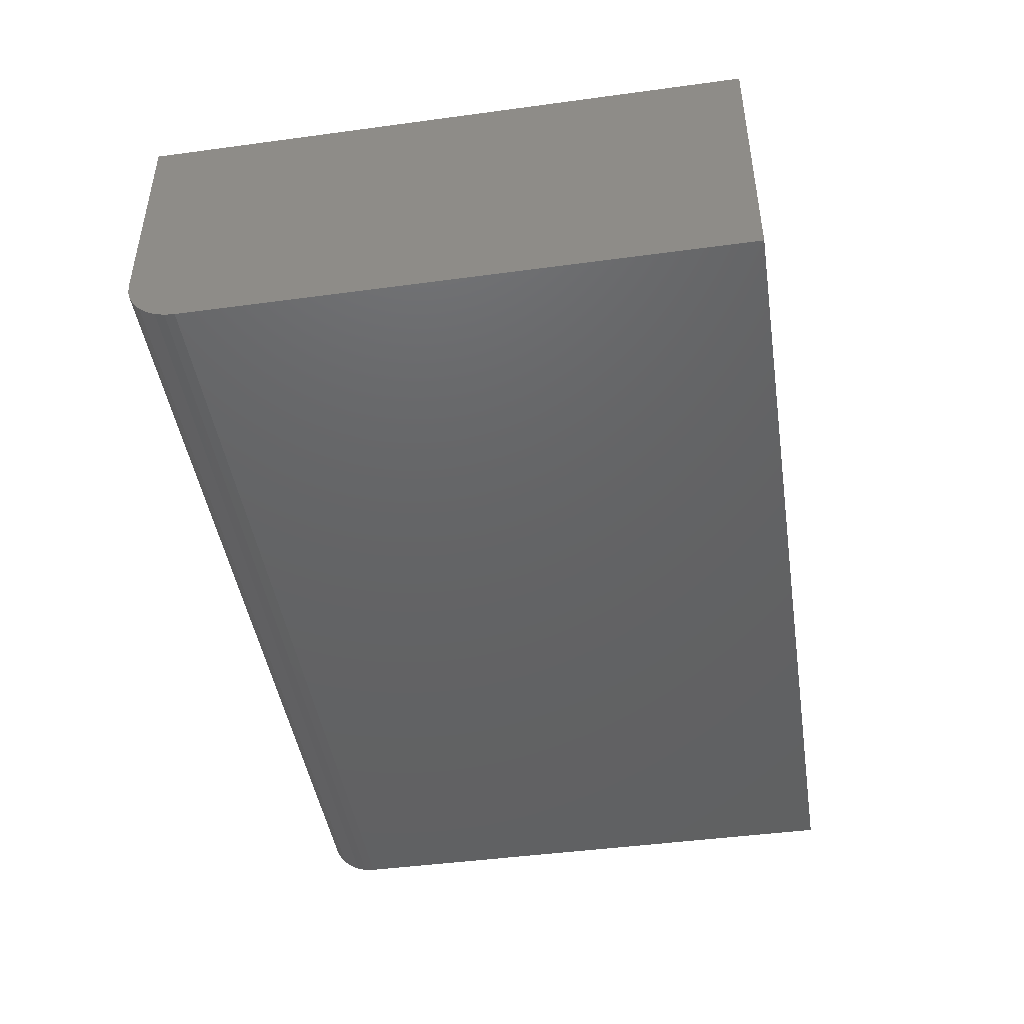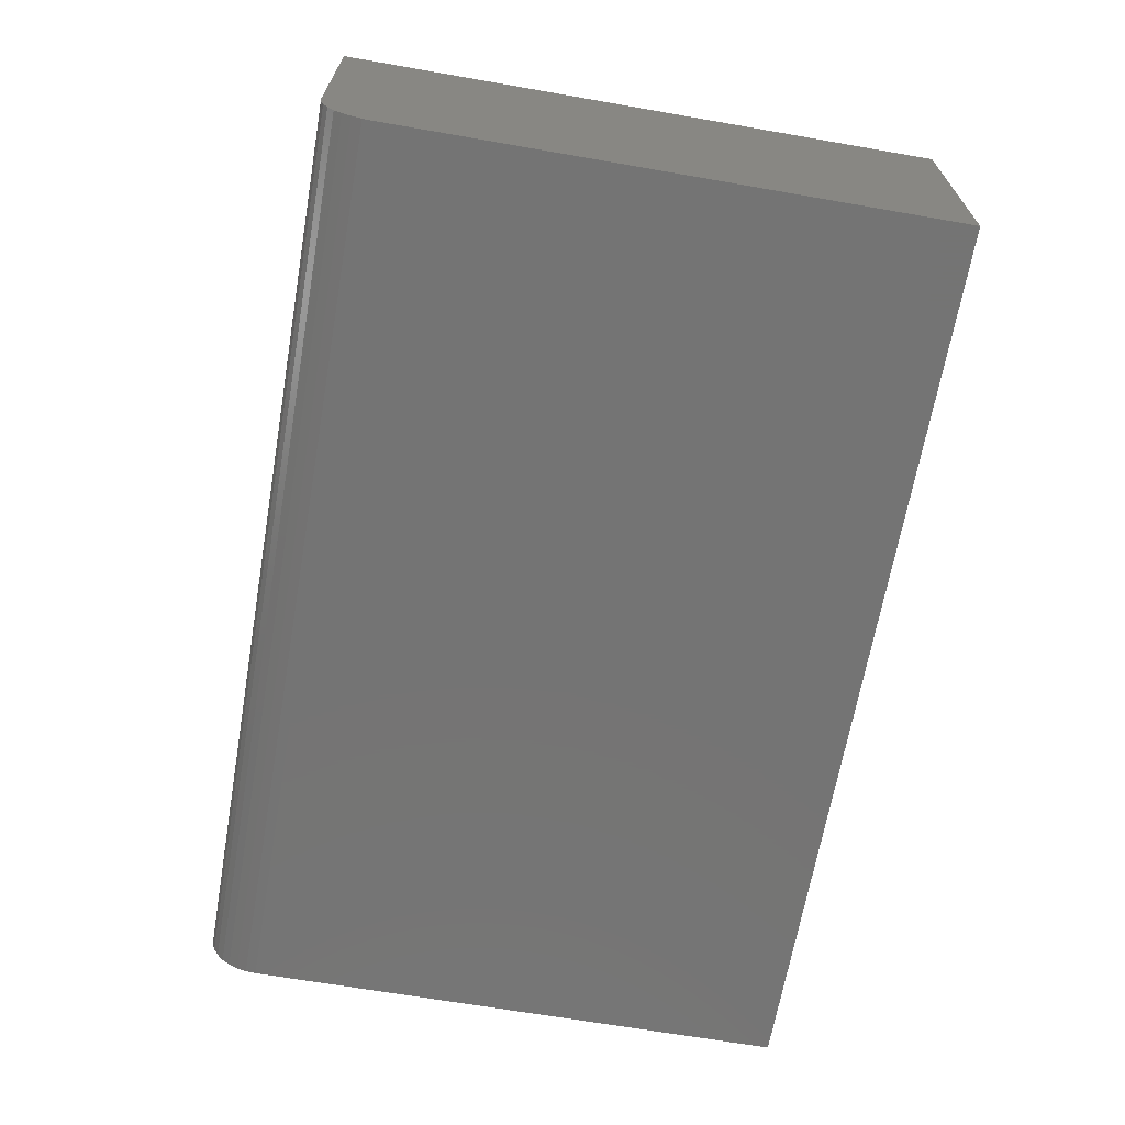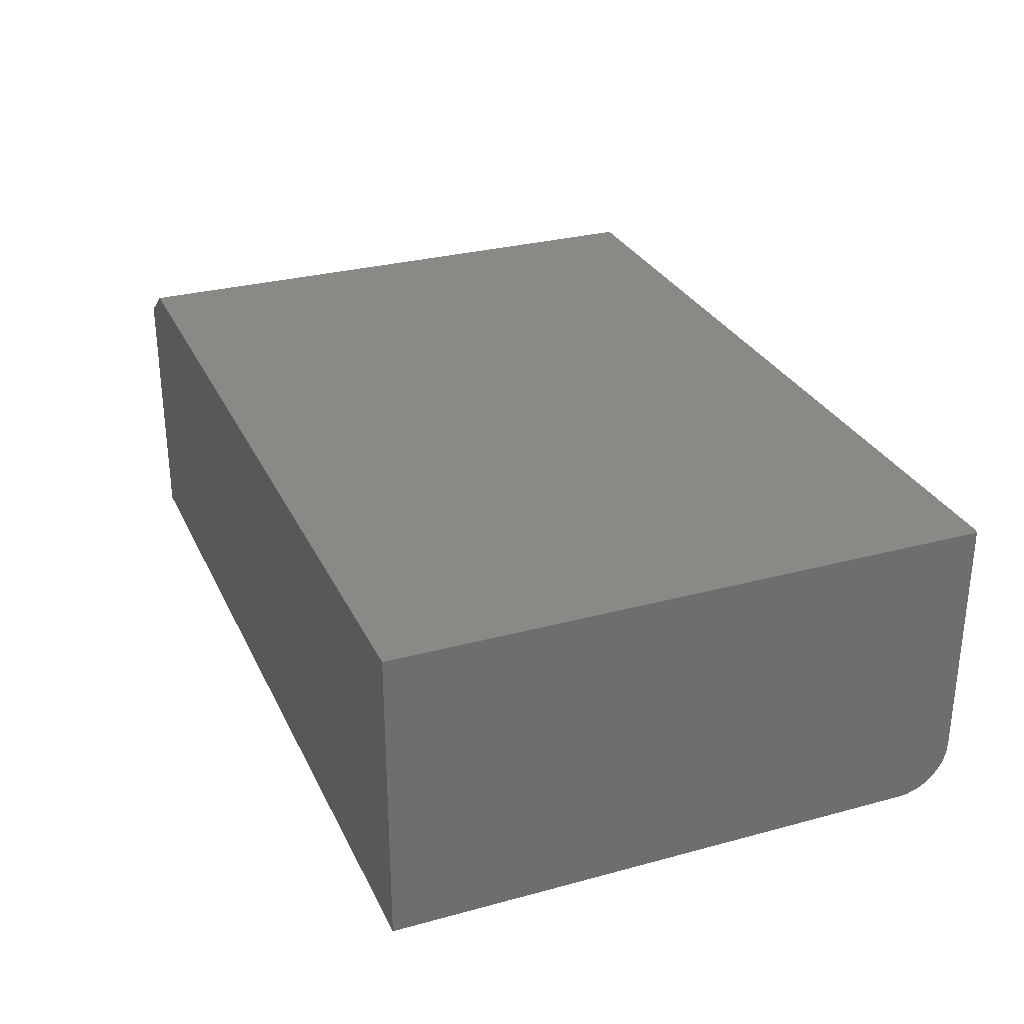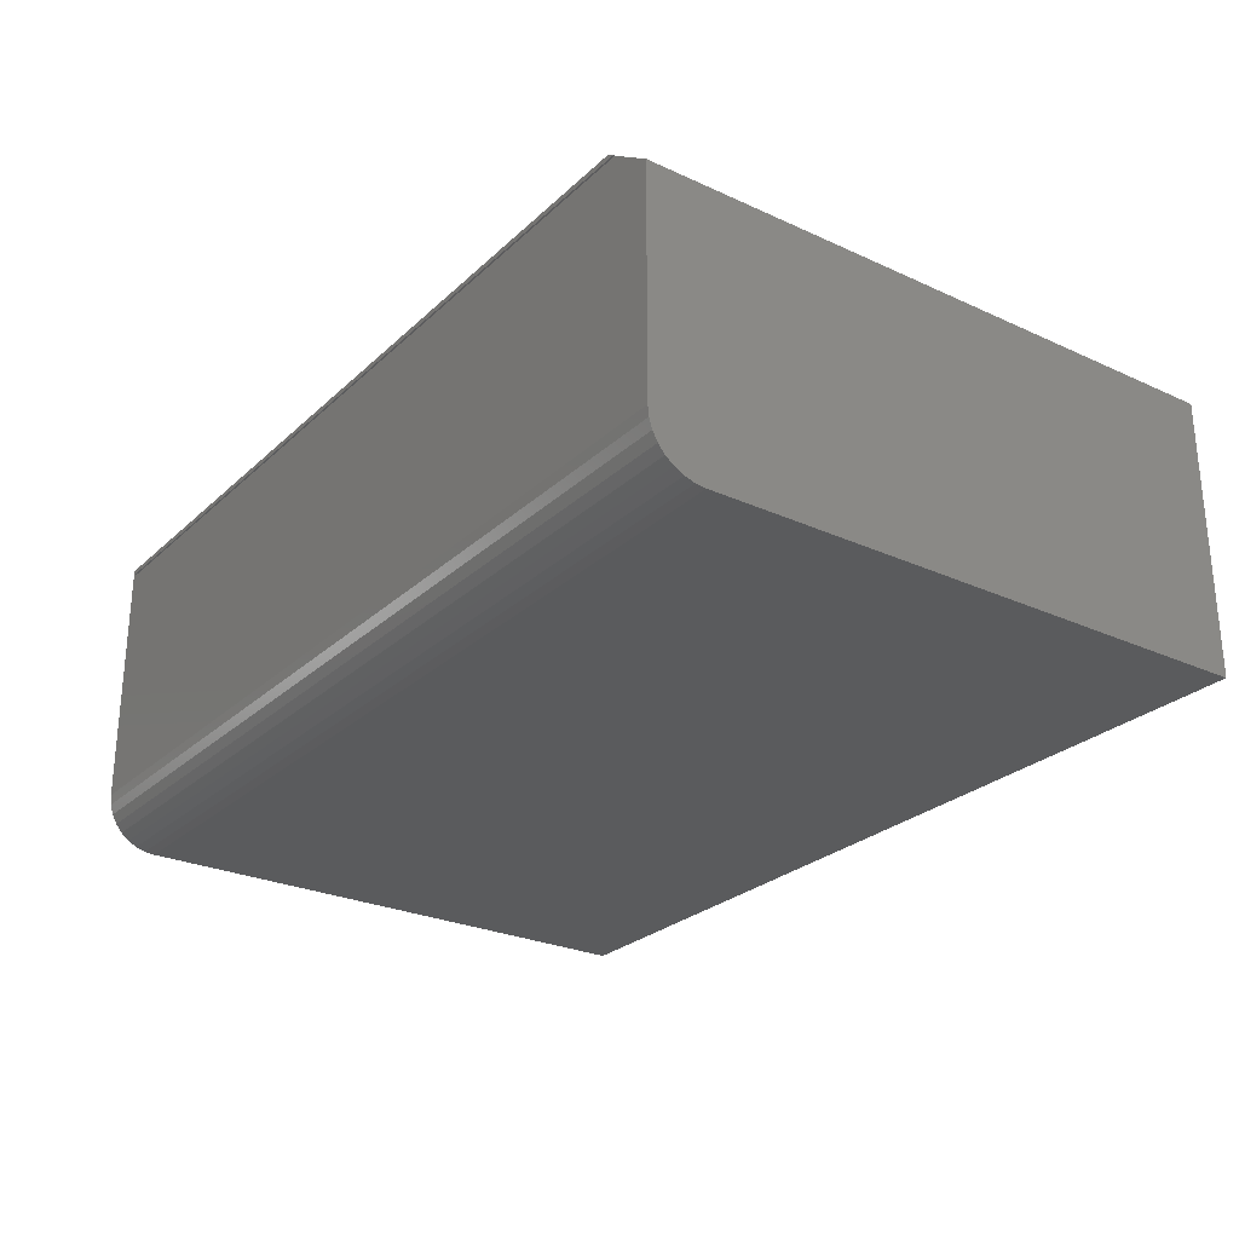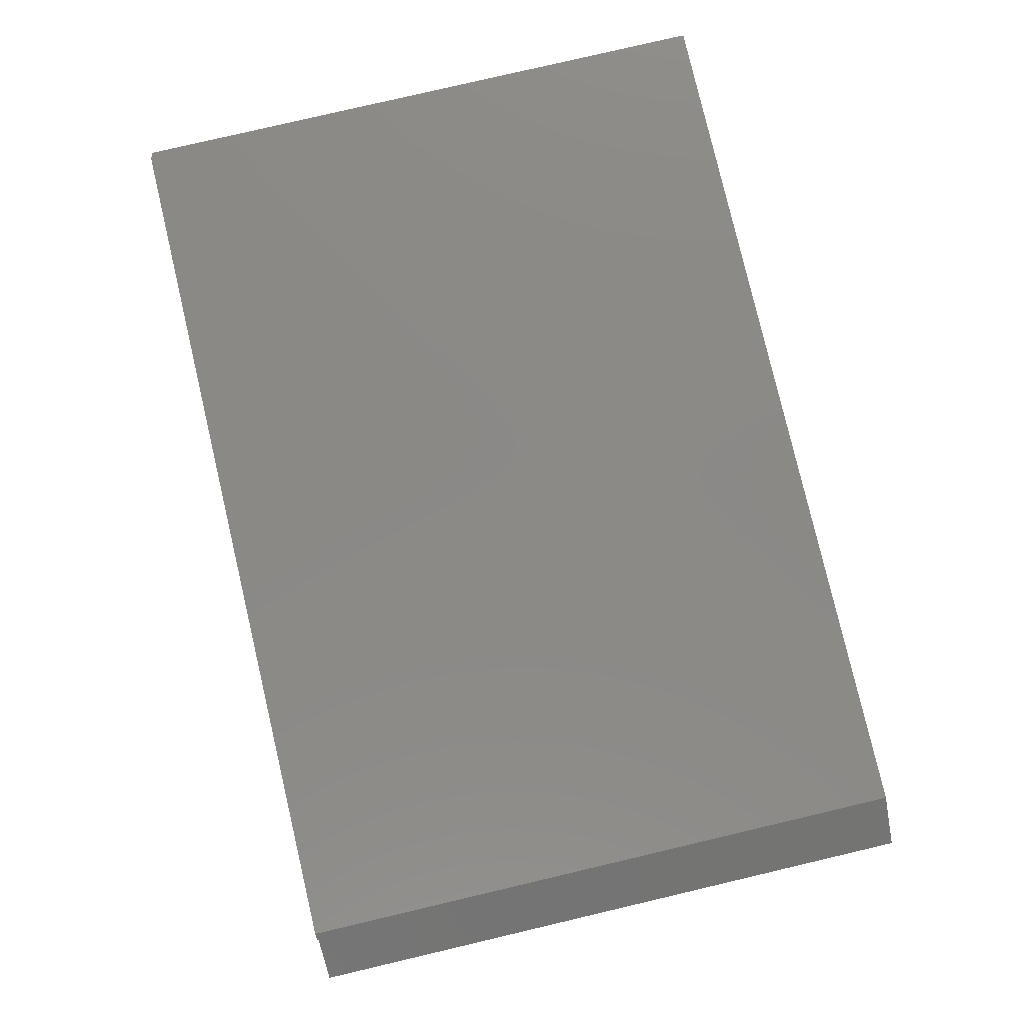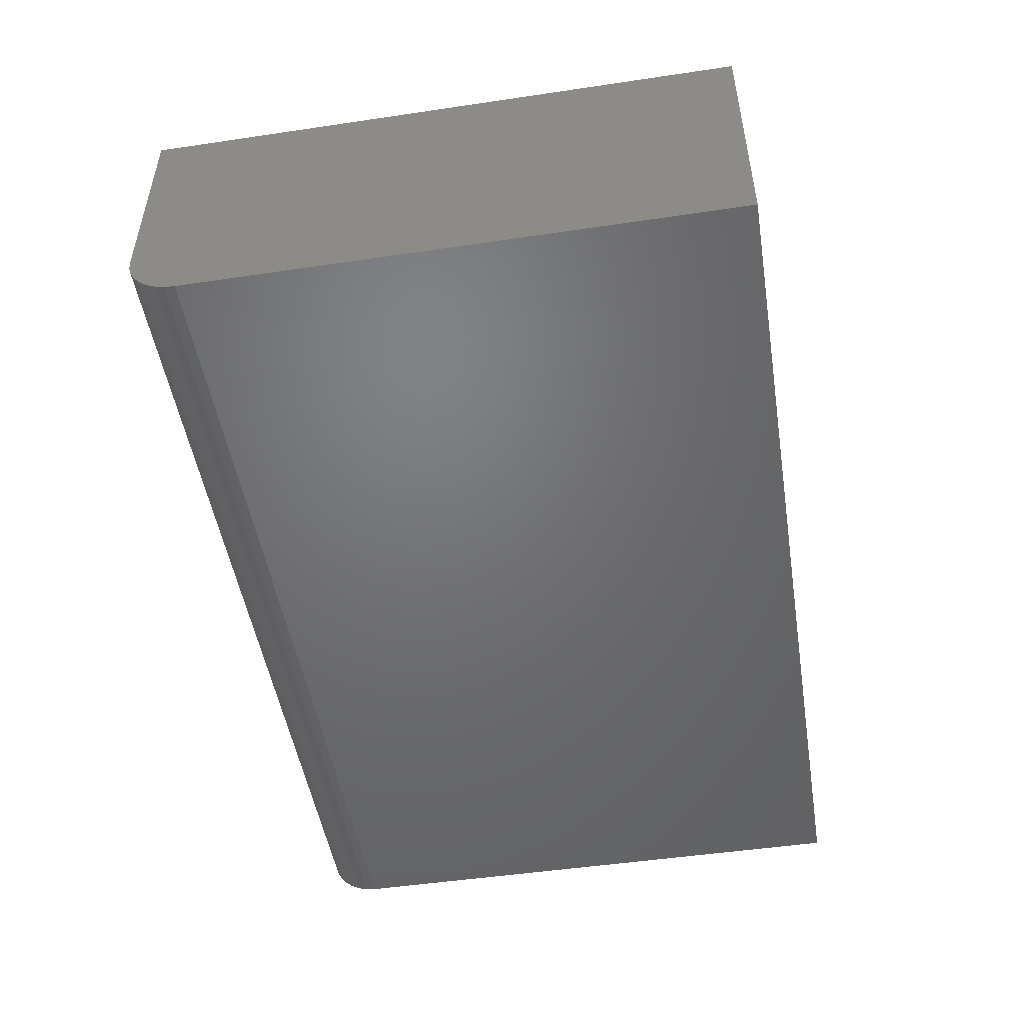
<metadata>
{"format":"stl","ext":"stl","renderer":"f3d","projection":"perspective","resolution":1024,"background":"white","views":[{"elev":-45.3,"azim":98.9,"up":"+Y"},{"elev":-66.5,"azim":80.1,"up":"+Y"},{"elev":29.3,"azim":-111.8,"up":"+Y"},{"elev":-26.5,"azim":54.4,"up":"+Y"},{"elev":79.9,"azim":76.8,"up":"+Y"},{"elev":-49.7,"azim":99.3,"up":"+Y"}]}
</metadata>
<code>
# stl→obj: 32 verts, 60 faces
v 0.75 -0.4141 0.4947
v 0.75 -0.05469 0.4947
v 0.683 -0.007812 0.4947
v -0.7422 -0.007812 0.4947
v -0.7422 5.609e-17 0.4947
v -0.75 5.522e-17 0.4947
v -0.75 -0.4141 0.4947
v 0.75 -0.4308 0.4931
v 0.75 -0.4469 0.4882
v 0.75 -0.4618 0.4803
v 0.75 -0.4748 0.4696
v 0.75 -0.4855 0.4565
v 0.75 -0.4935 0.4417
v 0.75 -0.4983 0.4256
v 0.75 -0.5 0.4088
v 0.75 -0.5 -0.5
v 0.75 -0.05469 -0.5
v -0.75 -0.5 -0.5
v -0.75 -0.5 0.4088
v -0.75 -0.4983 0.4256
v -0.75 -0.4935 0.4417
v -0.75 -0.4855 0.4565
v -0.75 -0.4748 0.4696
v -0.75 -0.4618 0.4803
v -0.75 -0.4469 0.4882
v -0.75 -0.4308 0.4931
v -0.75 0 -0.5
v 0.6719 1.579e-16 -0.5
v -0.7422 -0.007812 0.4974
v 0.683 -0.007812 0.4974
v -0.7422 5.623e-17 0.4974
v 0.6719 2.132e-16 0.4974
f 1 2 3
f 4 5 6
f 4 6 7
f 4 7 1
f 4 1 3
f 2 1 8
f 2 8 9
f 2 9 10
f 2 10 11
f 2 11 12
f 2 12 13
f 2 13 14
f 2 14 15
f 2 15 16
f 2 16 17
f 18 16 19
f 19 16 15
f 19 20 21
f 19 21 22
f 19 22 23
f 19 23 24
f 19 24 25
f 19 25 26
f 19 26 7
f 19 7 6
f 19 6 27
f 19 27 18
f 1 7 8
f 8 7 26
f 8 26 9
f 9 26 25
f 9 25 10
f 10 25 24
f 10 24 11
f 11 24 23
f 11 23 12
f 12 23 22
f 12 22 13
f 13 22 21
f 13 21 14
f 14 21 20
f 14 20 15
f 15 20 19
f 18 27 16
f 16 27 28
f 16 28 17
f 4 3 29
f 29 3 30
f 27 6 28
f 5 31 32
f 5 32 28
f 5 28 6
f 30 32 29
f 29 32 31
f 3 2 17
f 3 17 28
f 3 28 32
f 3 32 30
f 29 31 4
f 4 31 5

</code>
